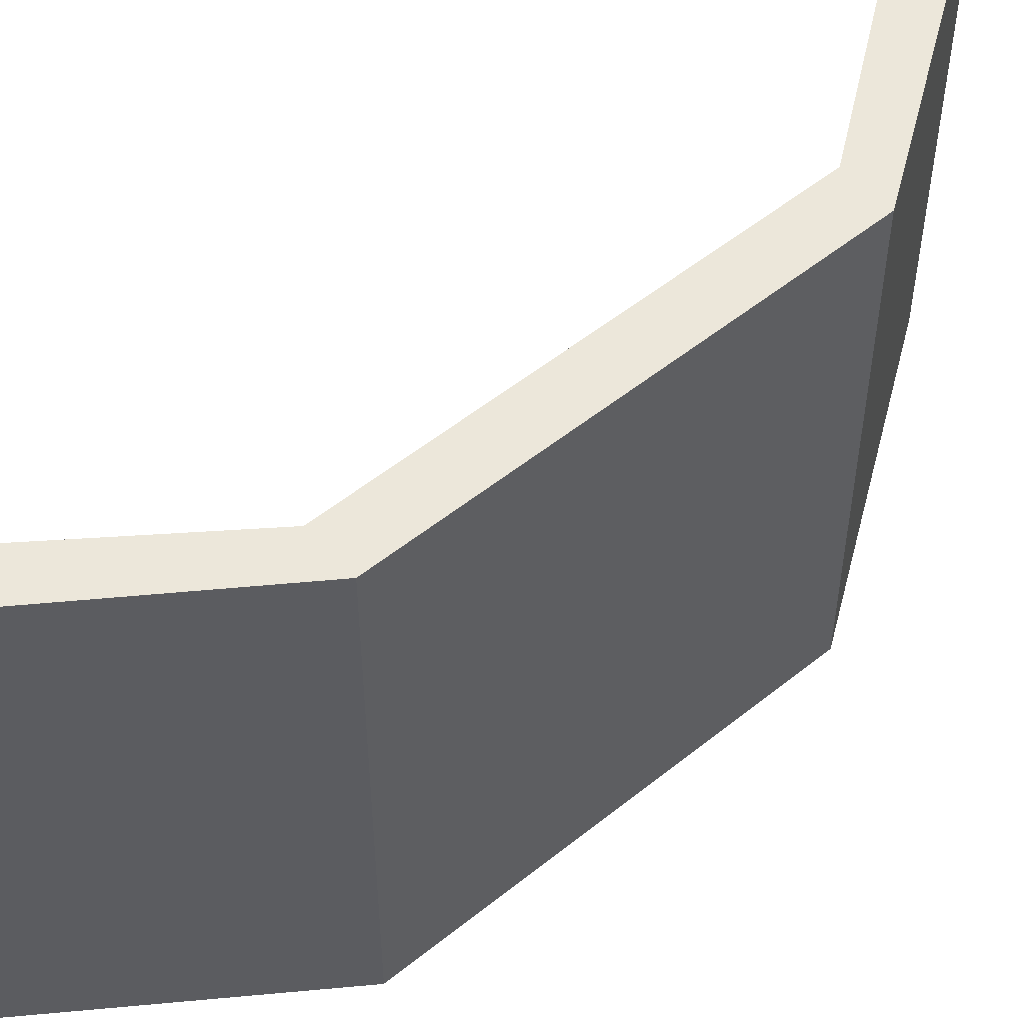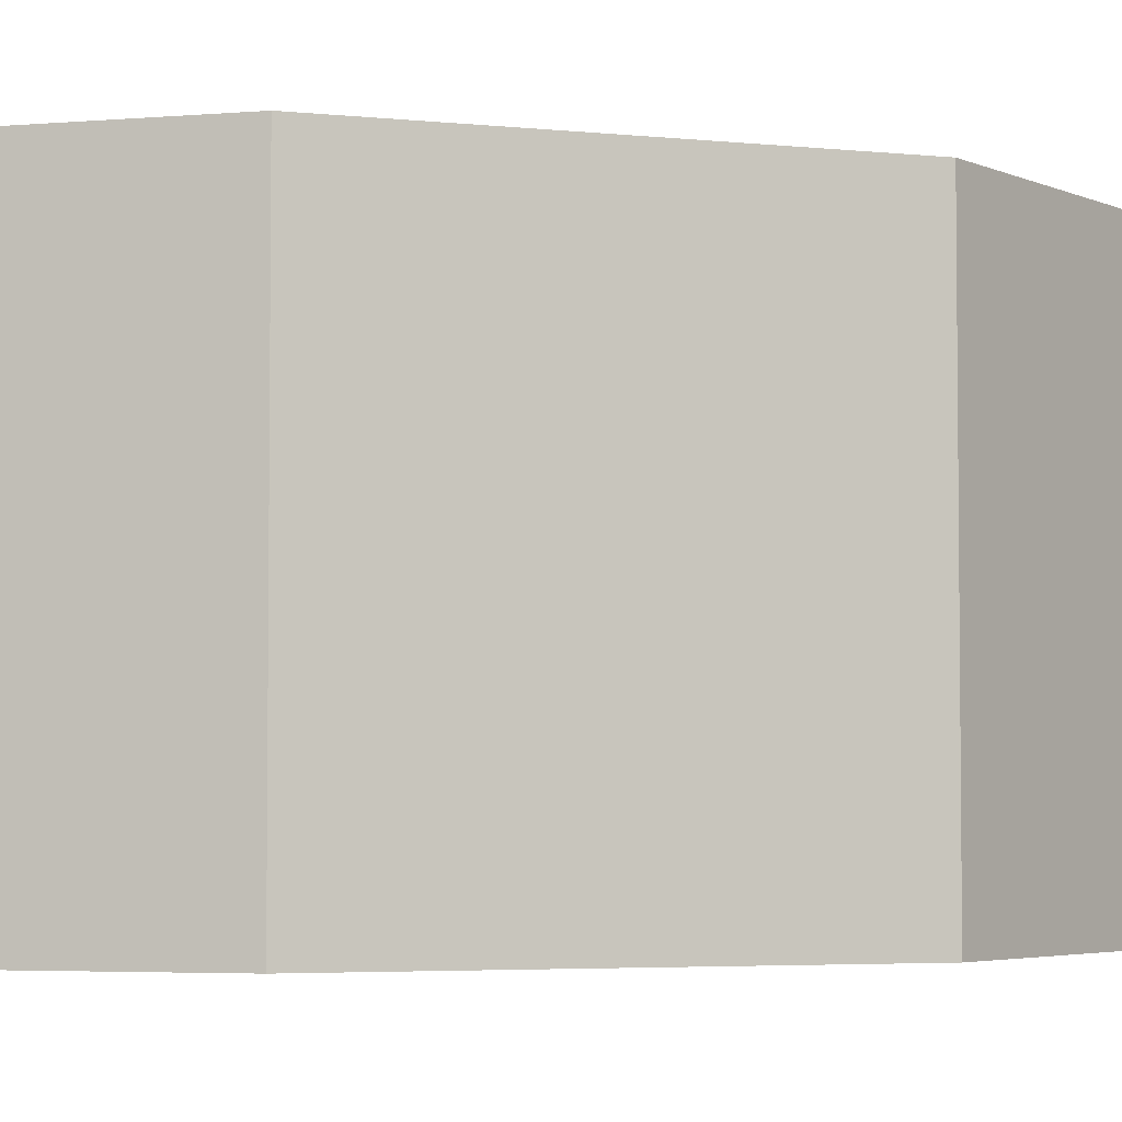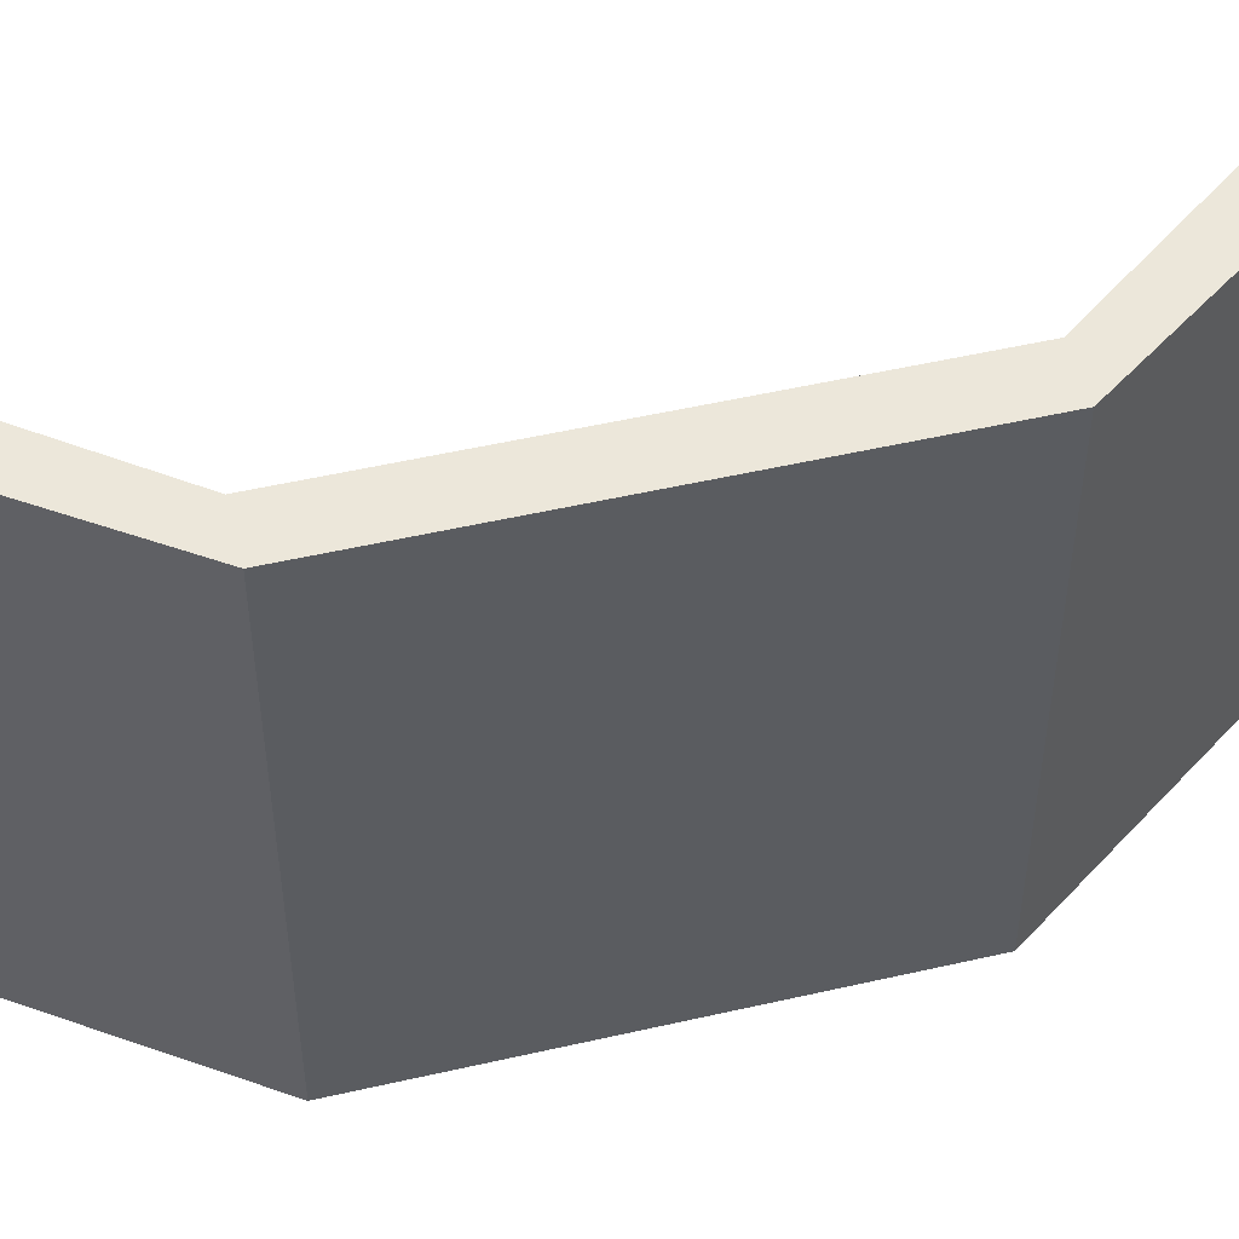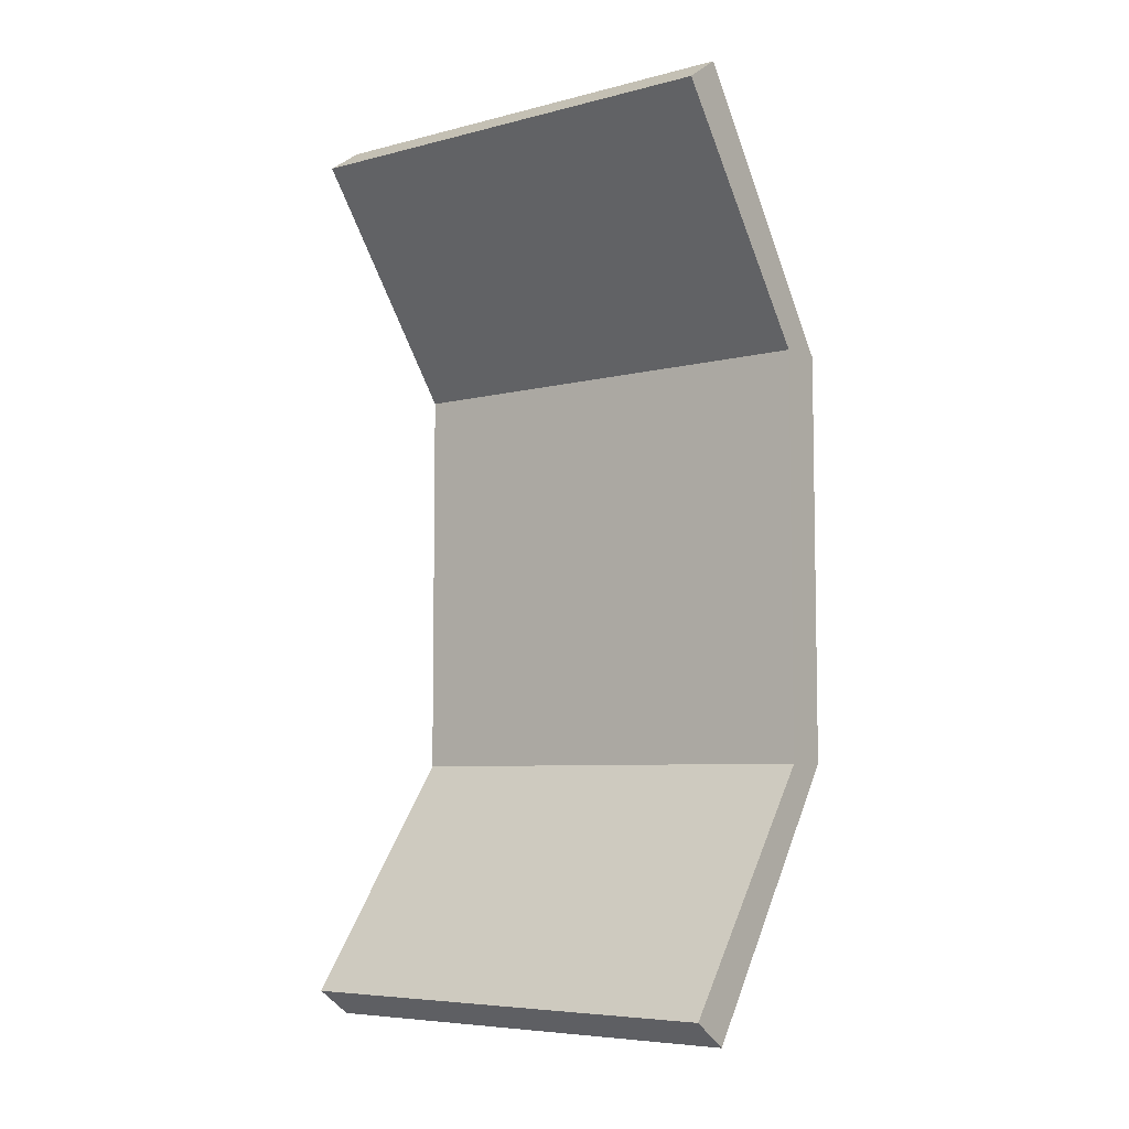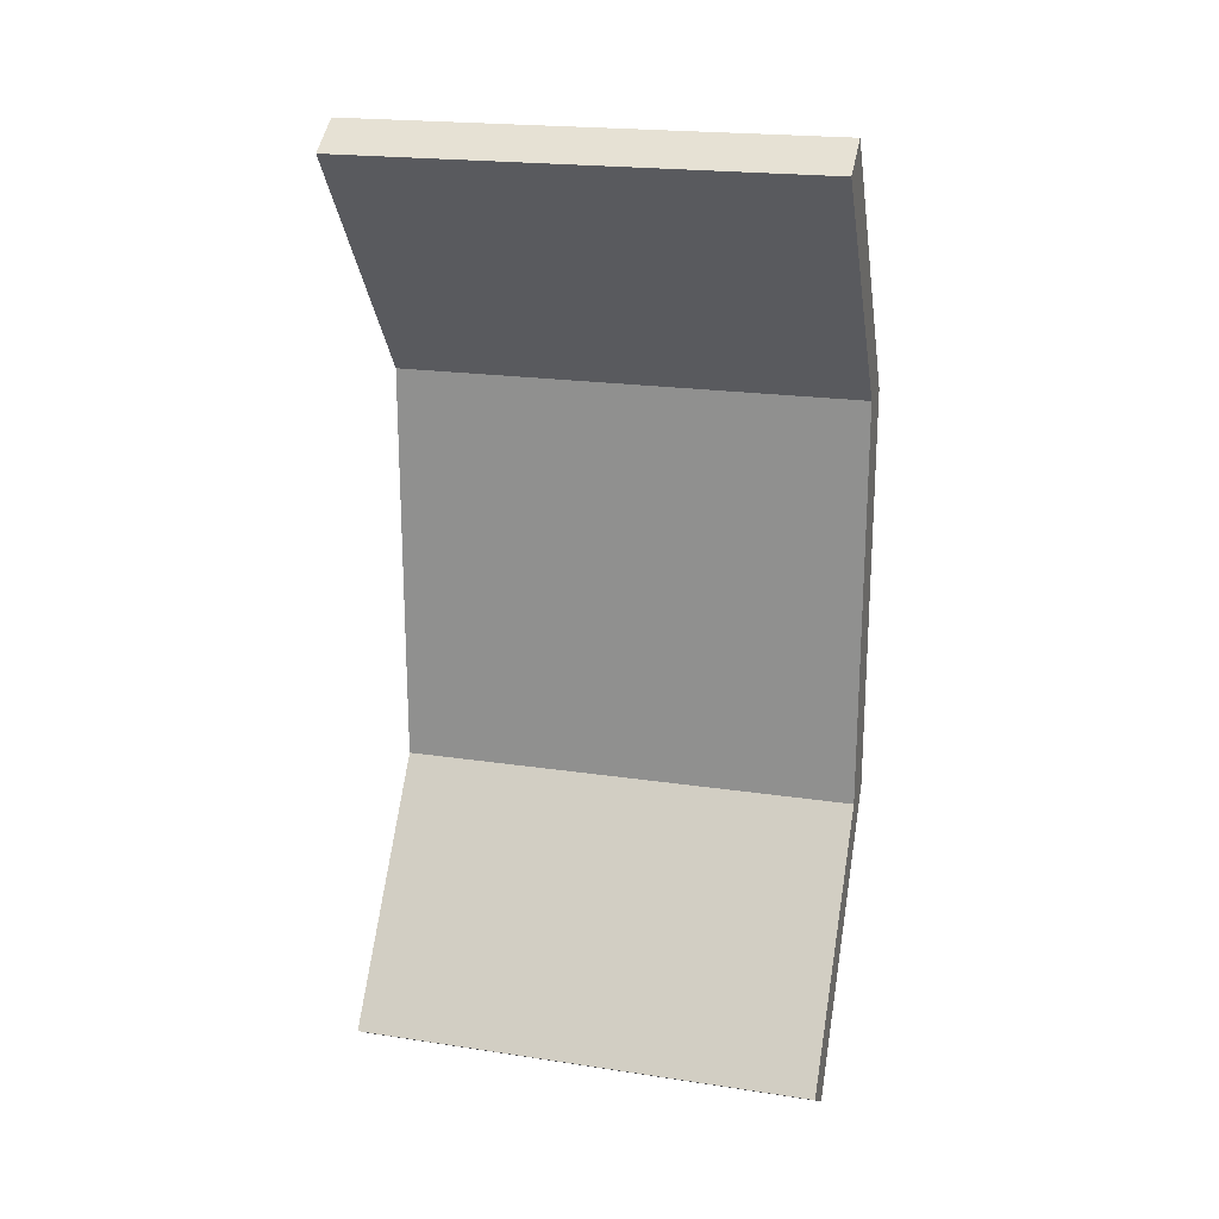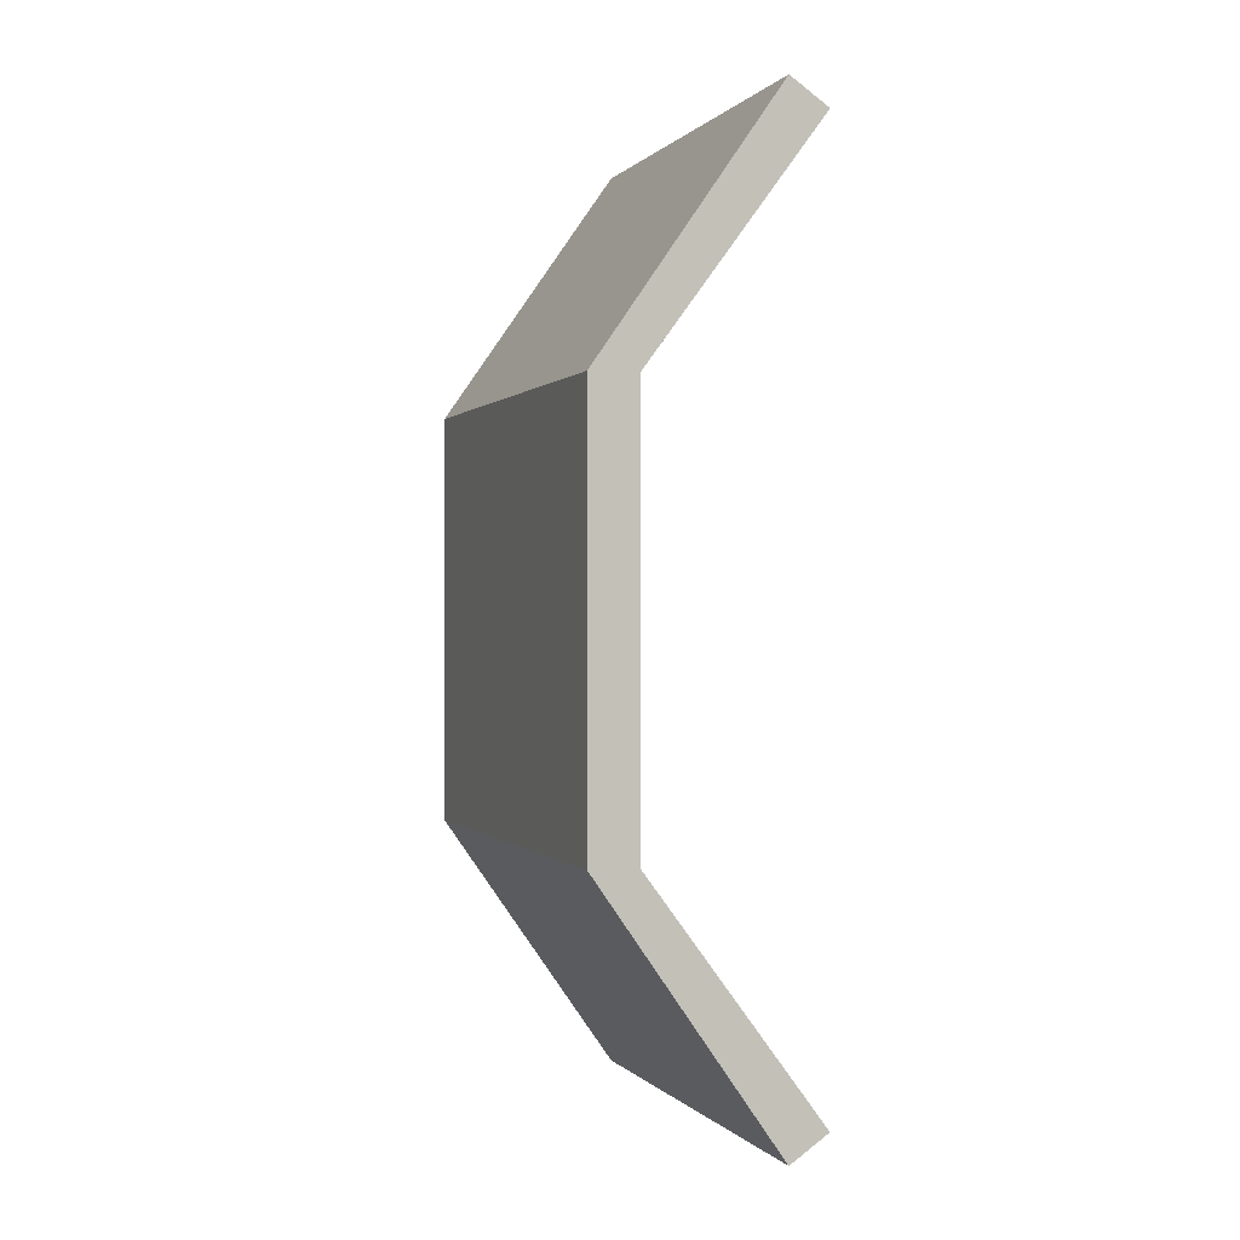
<metadata>
{"format":"obj","ext":"obj","renderer":"f3d","projection":"perspective","resolution":1024,"background":"white","views":[{"elev":53.6,"azim":49.4,"up":"+Y"},{"elev":-4.1,"azim":70.6,"up":"+Y"},{"elev":51.5,"azim":76.0,"up":"+Y"},{"elev":-6.4,"azim":-52.7,"up":"+Z"},{"elev":20.6,"azim":-74.7,"up":"+Z"},{"elev":0.1,"azim":160.9,"up":"+Z"}]}
</metadata>
<code>
g polySurface5
v -0.163 -0.3481 0.6529
v -0.163 0.3481 0.6529
v -0.1059 0.3481 0.6914
v -0.1059 -0.3481 0.6914
v -0.163 0.3481 -0.6529
v -0.163 -0.3481 -0.6529
v -0.1059 -0.3481 -0.6914
v -0.1059 0.3481 -0.6914
v 0.163 -0.3481 0.3065
v 0.163 0.3481 0.3065
v 0.163 0.3481 -0.3065
v 0.163 -0.3481 -0.3065
v 0.09408 -0.3481 -0.3065
v 0.09408 0.3481 -0.3065
v 0.09408 0.3481 0.3065
v 0.09408 -0.3481 0.3065
v -0.1373 -0.3481 0.6182
v -0.163 -0.3481 0.6529
v -0.1059 -0.3481 0.6914
v -0.07902 -0.3481 0.6529
v -0.07902 -0.3481 0.6529
v -0.1059 -0.3481 0.6914
v -0.1059 0.3481 0.6914
v -0.07902 0.3481 0.6529
v -0.07902 0.3481 0.6529
v -0.1059 0.3481 0.6914
v -0.163 0.3481 0.6529
v -0.1373 0.3481 0.6182
v -0.1373 0.3481 0.6182
v -0.163 0.3481 0.6529
v -0.163 -0.3481 0.6529
v -0.1373 -0.3481 0.6182
v -0.1373 0.3481 -0.6182
v -0.163 0.3481 -0.6529
v -0.1059 0.3481 -0.6914
v -0.07902 0.3481 -0.6529
v -0.07902 0.3481 -0.6529
v -0.1059 0.3481 -0.6914
v -0.1059 -0.3481 -0.6914
v -0.07902 -0.3481 -0.6529
v -0.07902 -0.3481 -0.6529
v -0.1059 -0.3481 -0.6914
v -0.163 -0.3481 -0.6529
v -0.1373 -0.3481 -0.6182
v -0.1373 -0.3481 -0.6182
v -0.163 -0.3481 -0.6529
v -0.163 0.3481 -0.6529
v -0.1373 0.3481 -0.6182
v 0.09408 -0.3481 0.3065
v -0.1373 -0.3481 0.6182
v -0.07902 -0.3481 0.6529
v 0.163 -0.3481 0.3065
v 0.09408 -0.3481 -0.3065
v 0.163 -0.3481 -0.3065
v -0.1373 -0.3481 -0.6182
v -0.07902 -0.3481 -0.6529
v 0.163 -0.3481 0.3065
v -0.07902 -0.3481 0.6529
v -0.07902 0.3481 0.6529
v 0.163 0.3481 0.3065
v 0.163 0.3481 0.3065
v -0.07902 0.3481 0.6529
v -0.1373 0.3481 0.6182
v 0.09408 0.3481 0.3065
v 0.163 0.3481 -0.3065
v 0.09408 0.3481 -0.3065
v -0.07902 0.3481 -0.6529
v -0.1373 0.3481 -0.6182
v 0.09408 0.3481 0.3065
v -0.1373 0.3481 0.6182
v -0.1373 -0.3481 0.6182
v 0.09408 -0.3481 0.3065
v 0.163 0.3481 -0.3065
v -0.07902 0.3481 -0.6529
v -0.07902 -0.3481 -0.6529
v 0.163 -0.3481 -0.3065
v 0.09408 -0.3481 -0.3065
v -0.1373 -0.3481 -0.6182
v -0.1373 0.3481 -0.6182
v 0.09408 0.3481 -0.3065
g polySurface5_0
f 3 2 1
f 4 3 1
f 7 6 5
f 8 7 5
f 11 10 9
f 12 11 9
f 15 14 13
f 16 15 13
f 19 18 17
f 20 19 17
f 23 22 21
f 24 23 21
f 27 26 25
f 28 27 25
f 31 30 29
f 32 31 29
f 35 34 33
f 36 35 33
f 39 38 37
f 40 39 37
f 43 42 41
f 44 43 41
f 47 46 45
f 48 47 45
f 51 50 49
f 52 51 49
f 52 49 53
f 54 52 53
f 53 55 54
f 55 56 54
f 59 58 57
f 60 59 57
f 63 62 61
f 64 63 61
f 61 65 64
f 65 66 64
f 65 67 66
f 67 68 66
f 71 70 69
f 72 71 69
f 75 74 73
f 76 75 73
f 79 78 77
f 80 79 77

</code>
